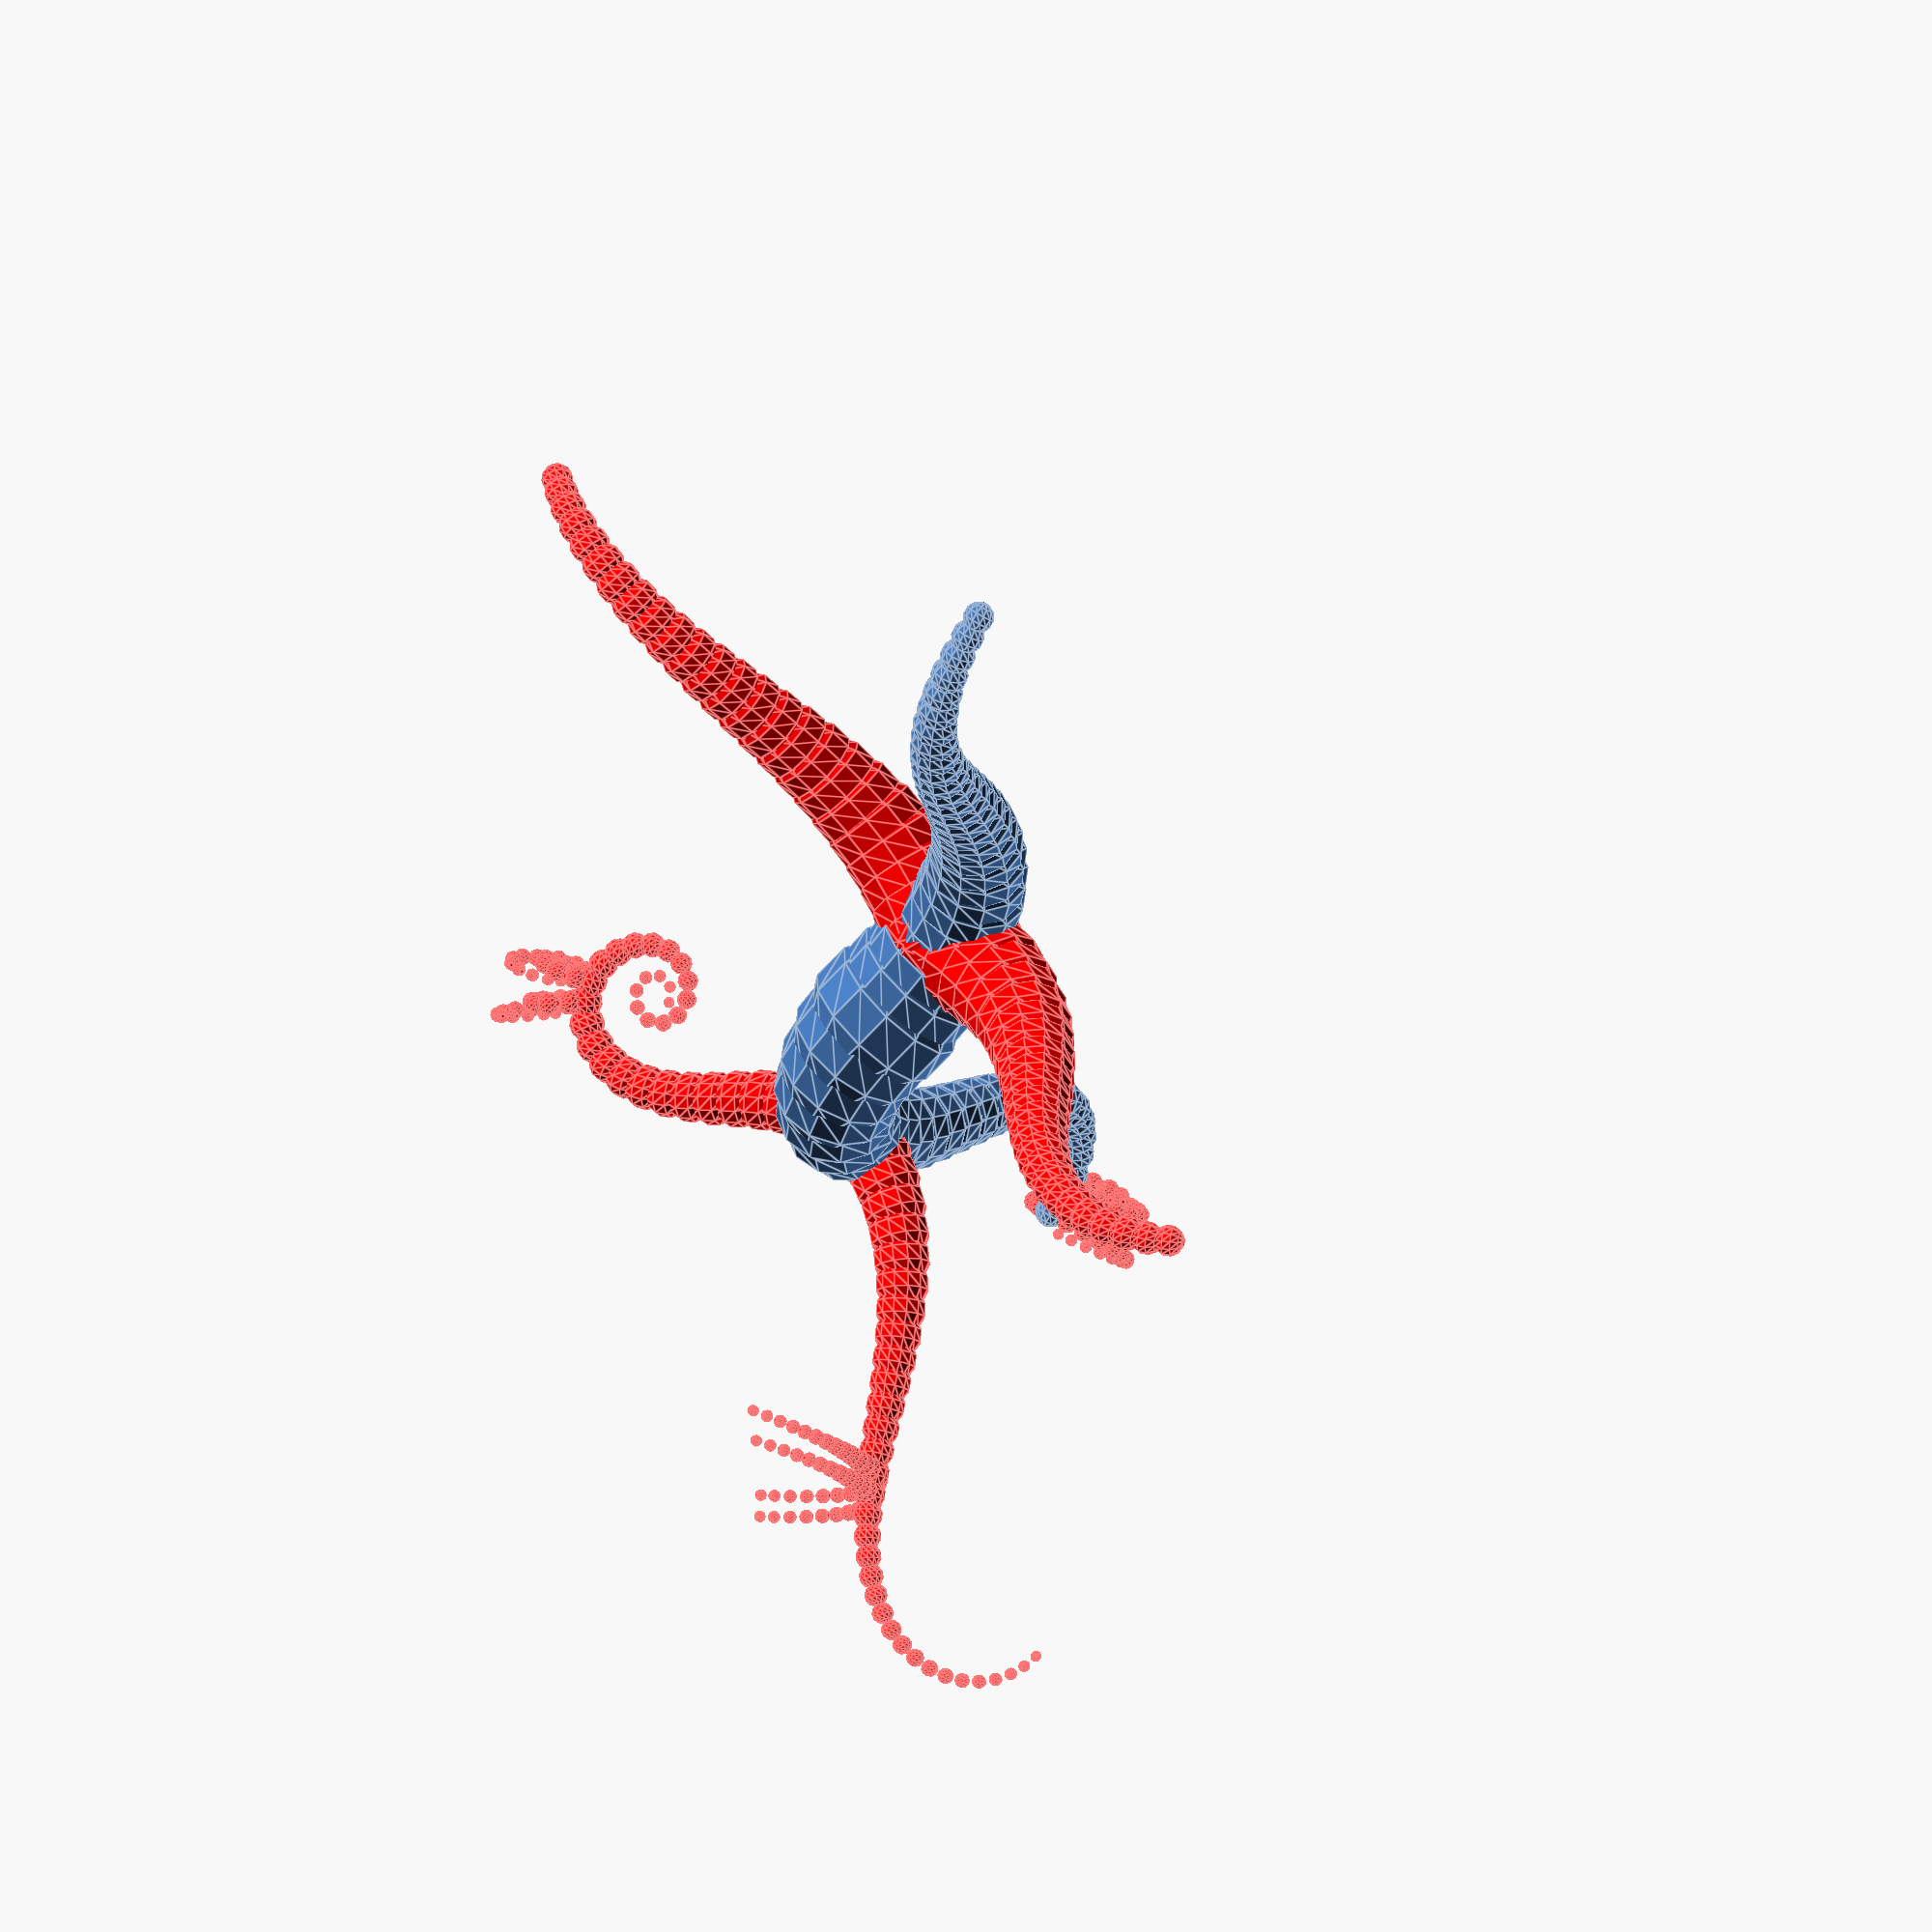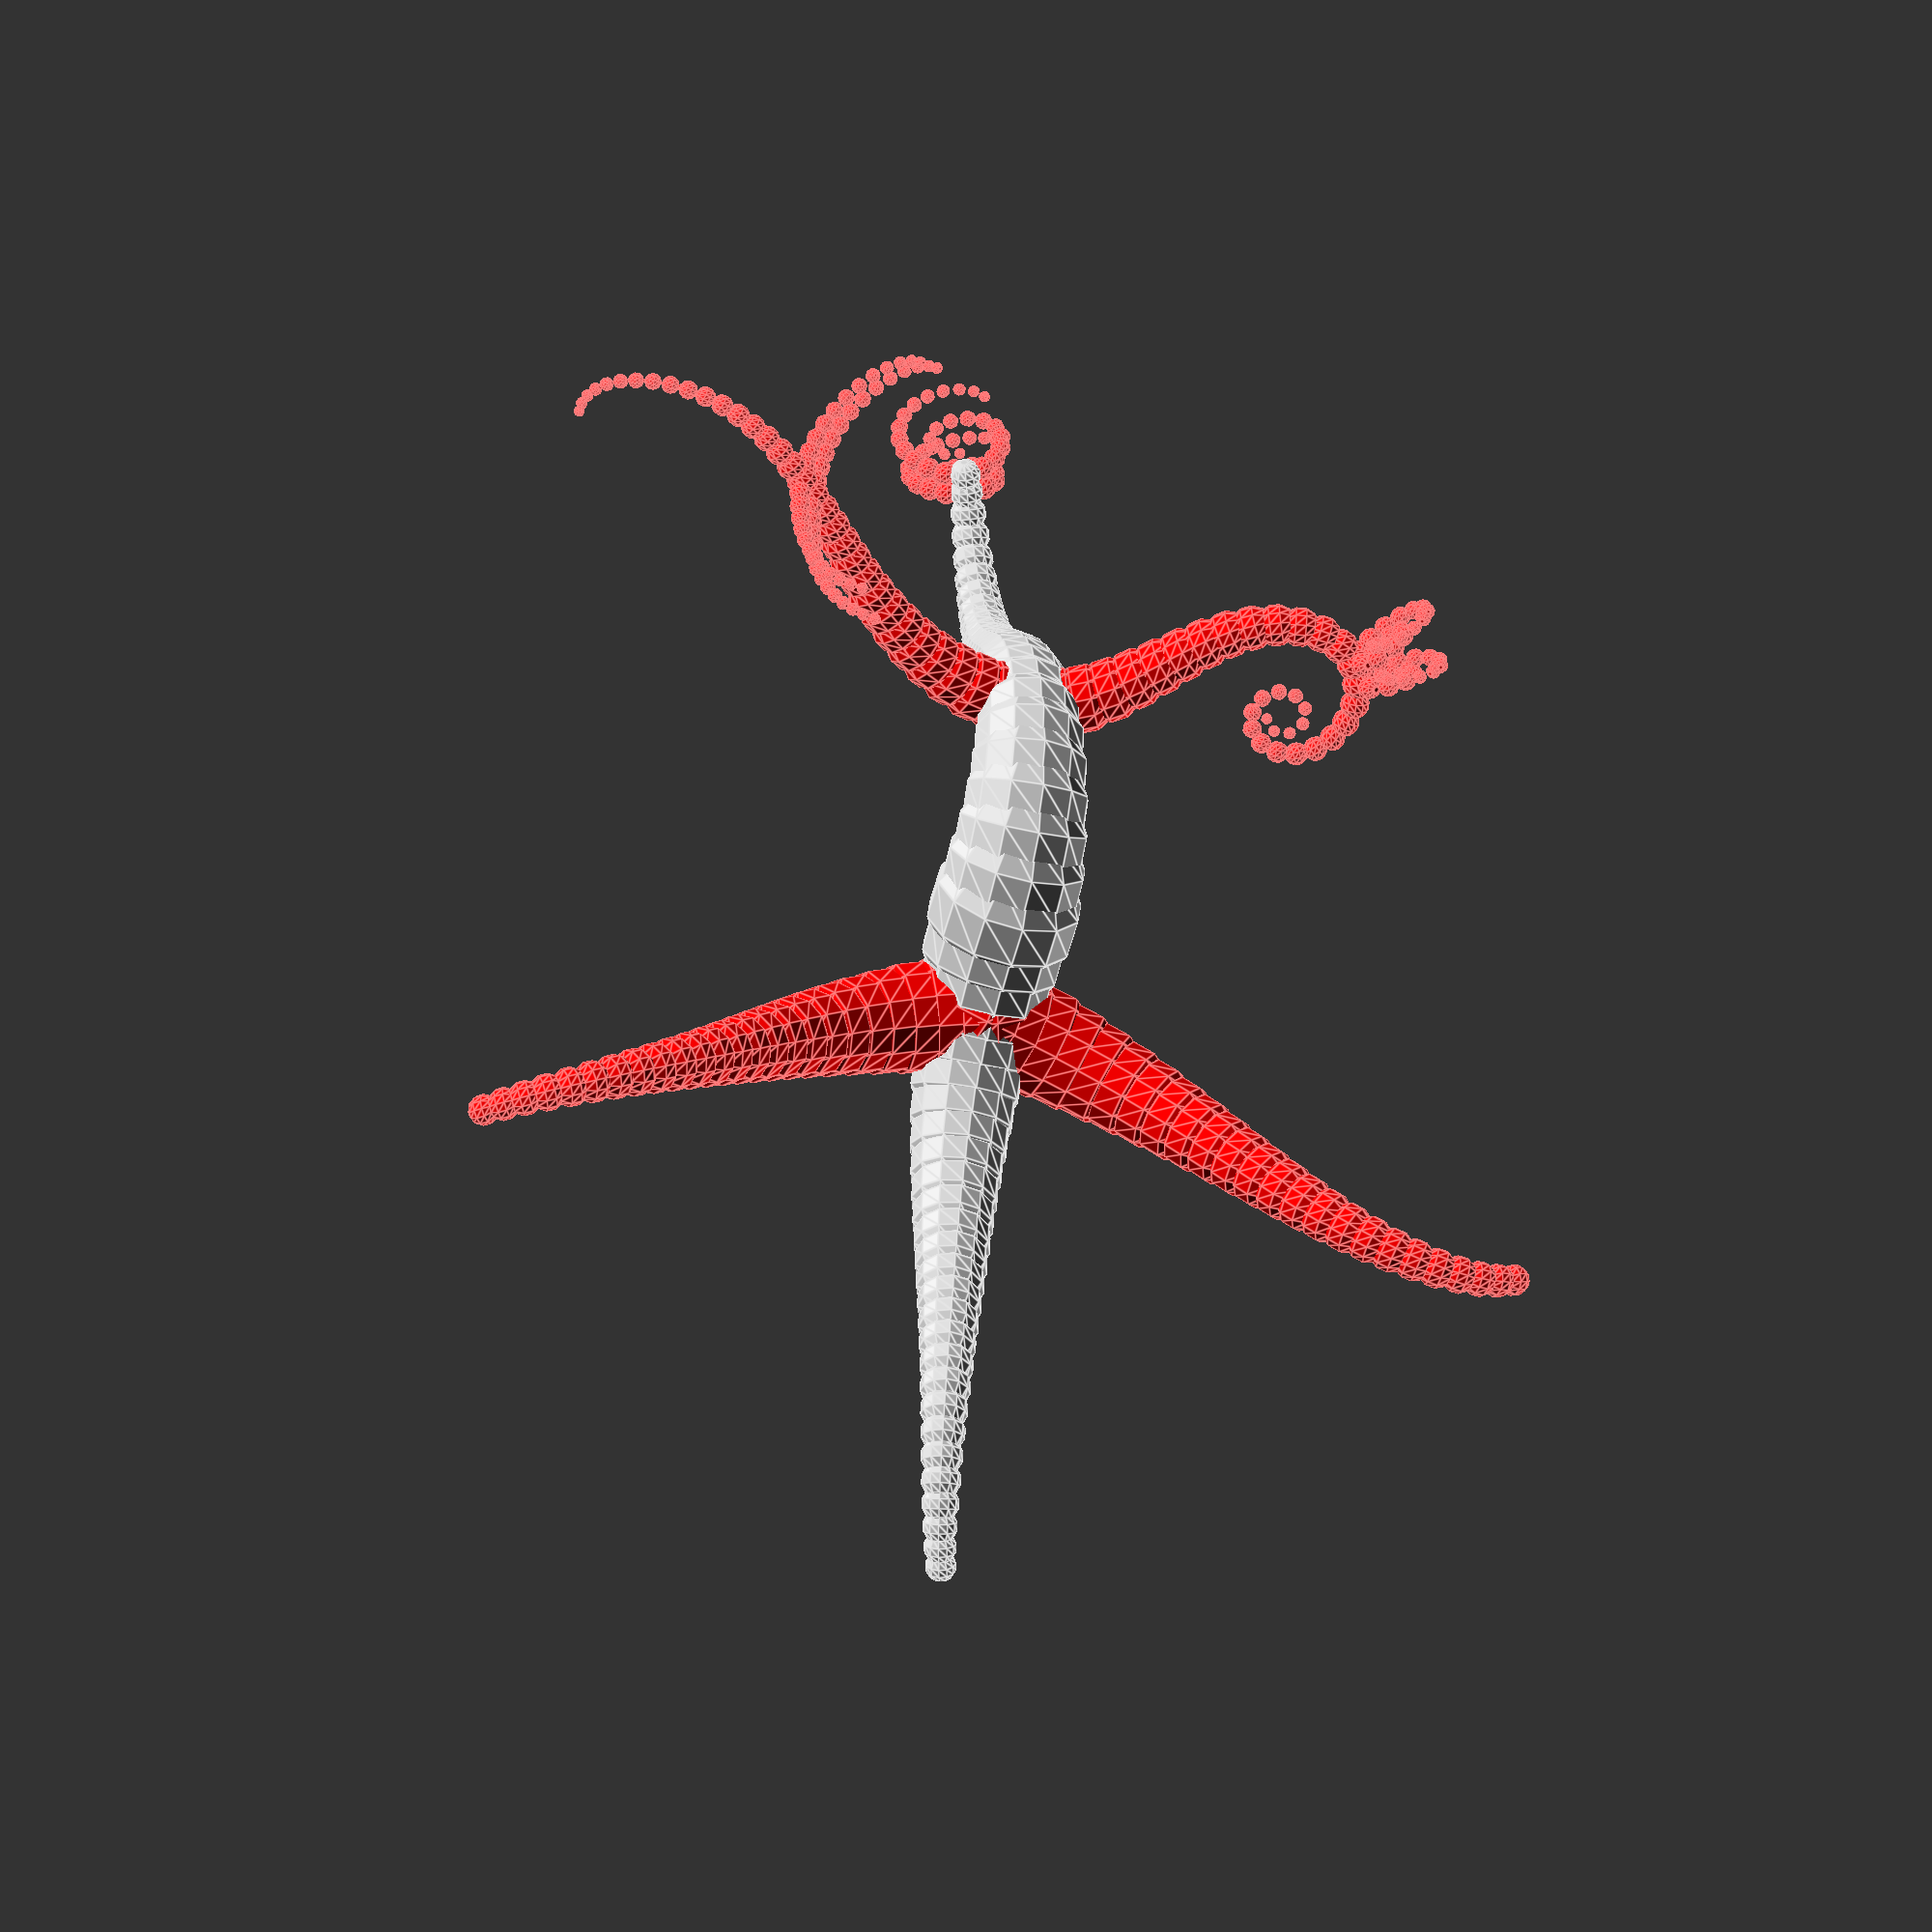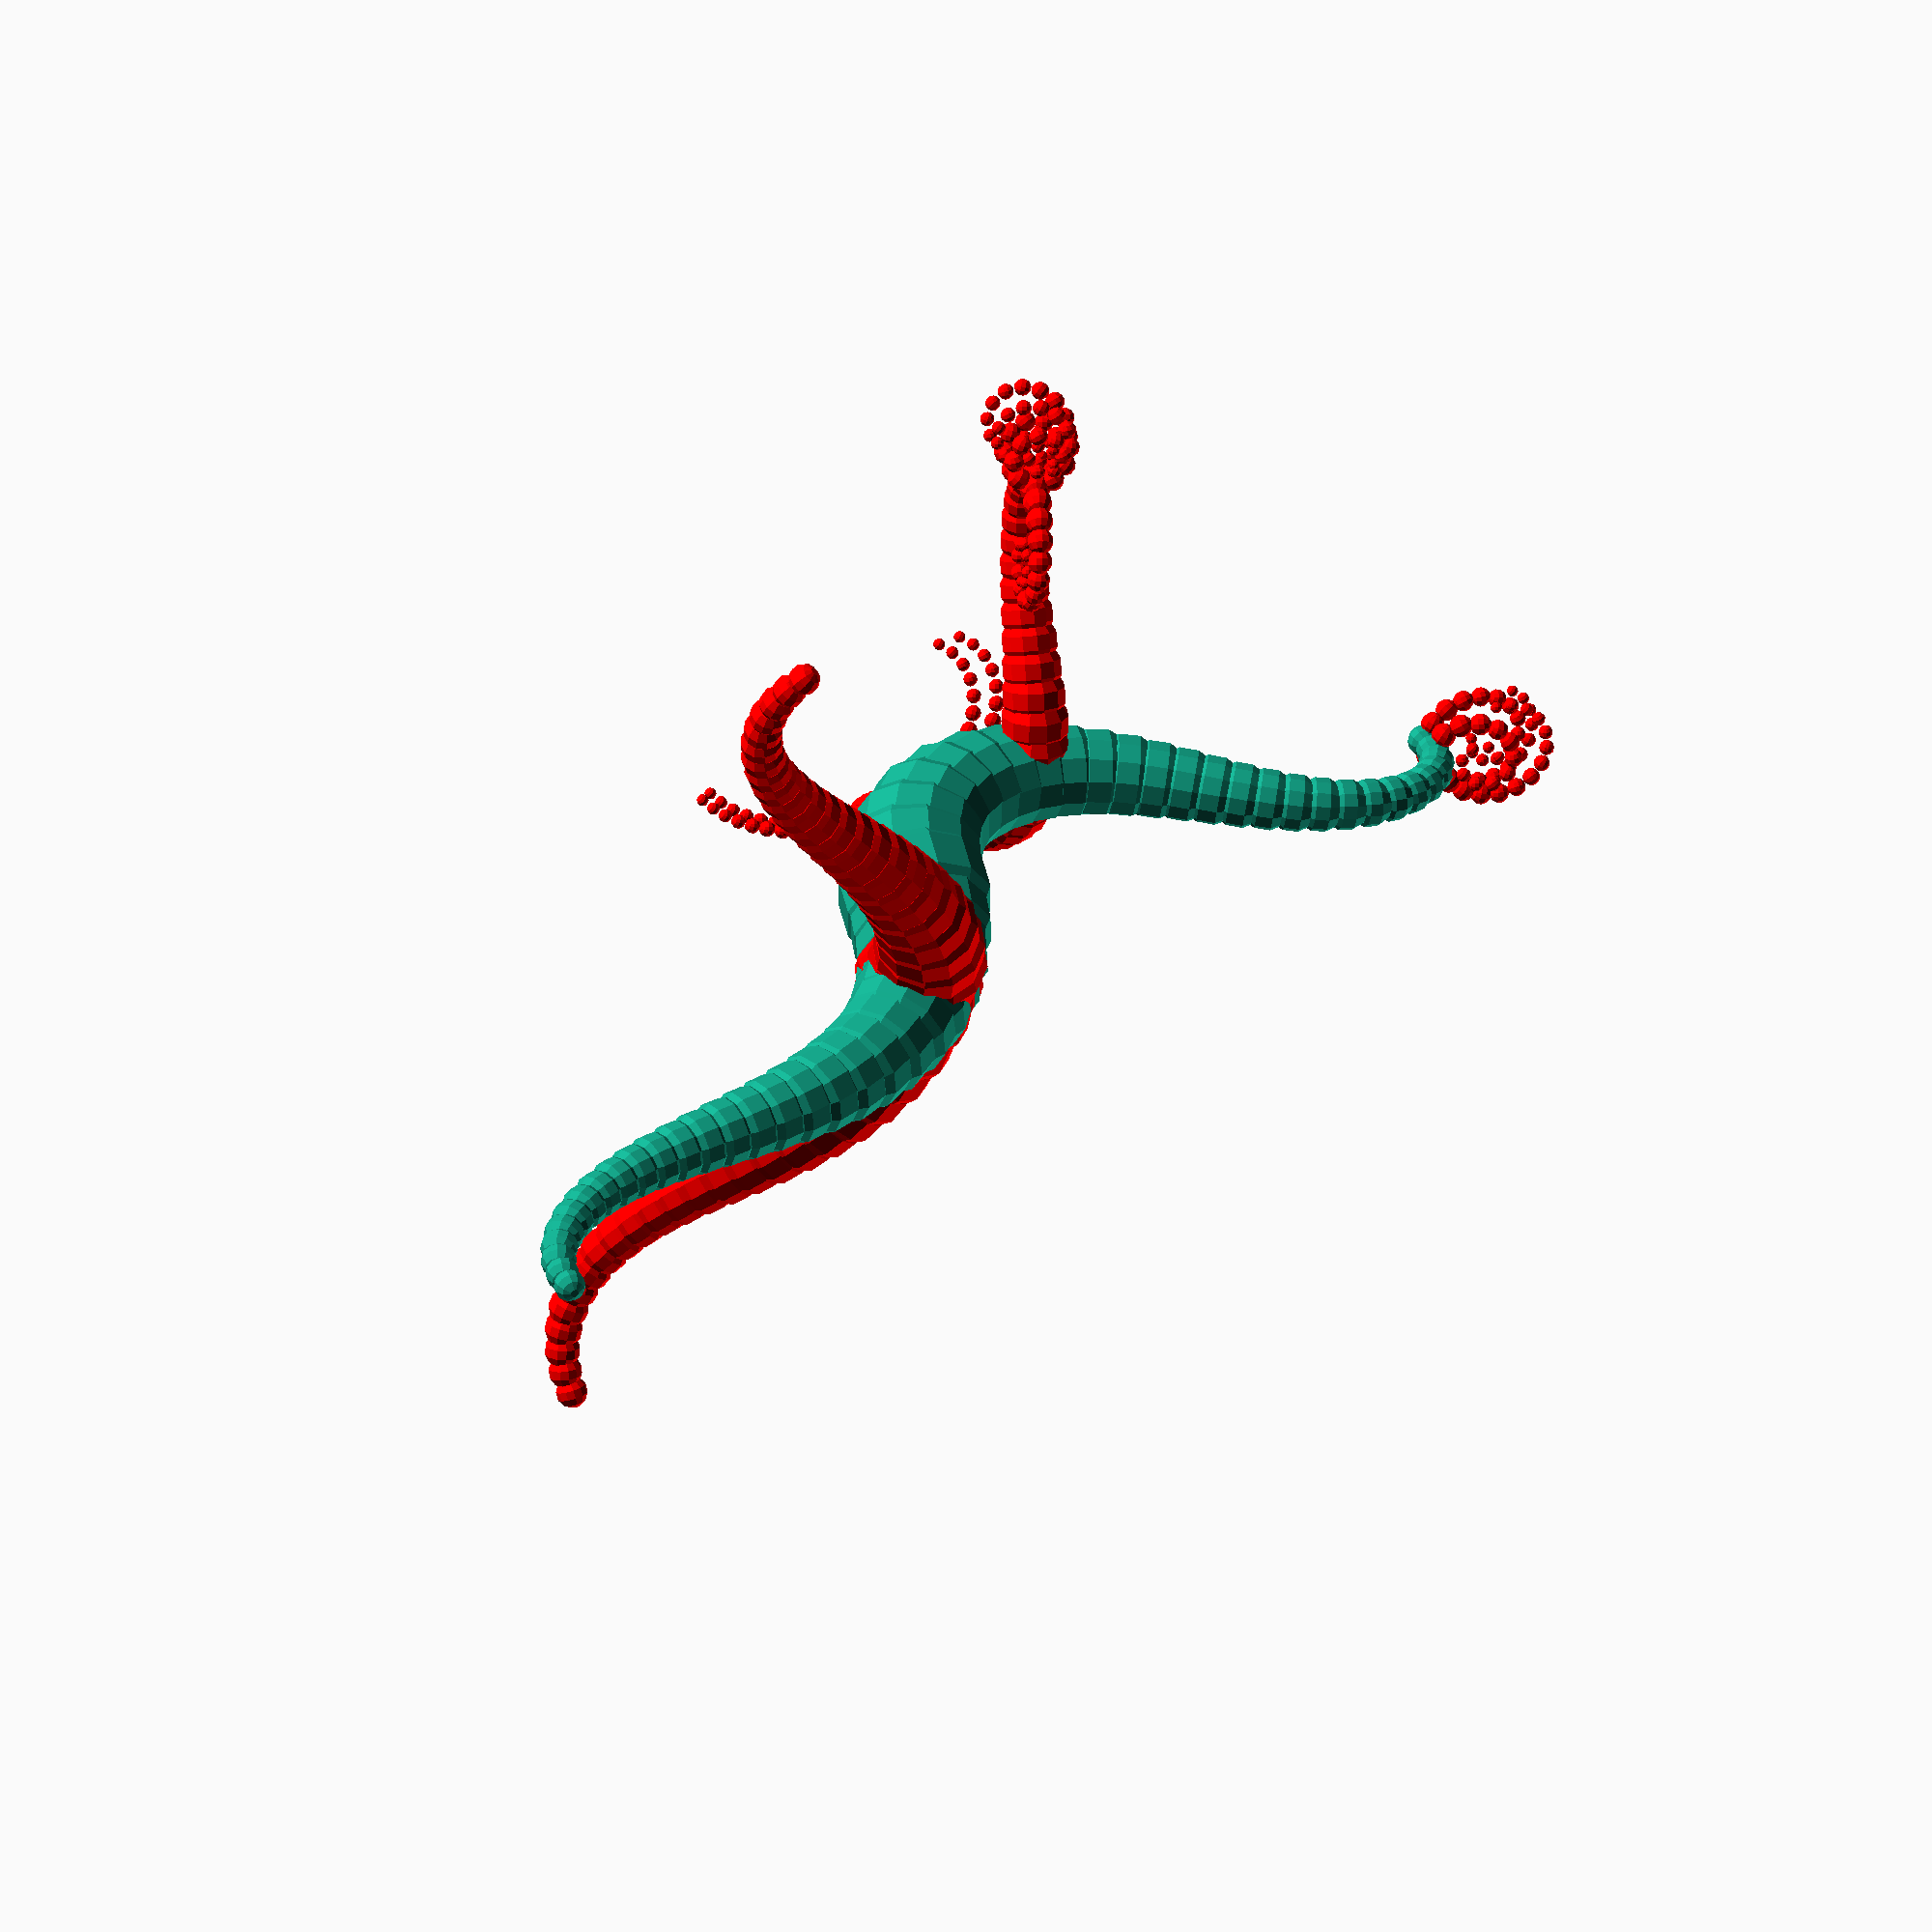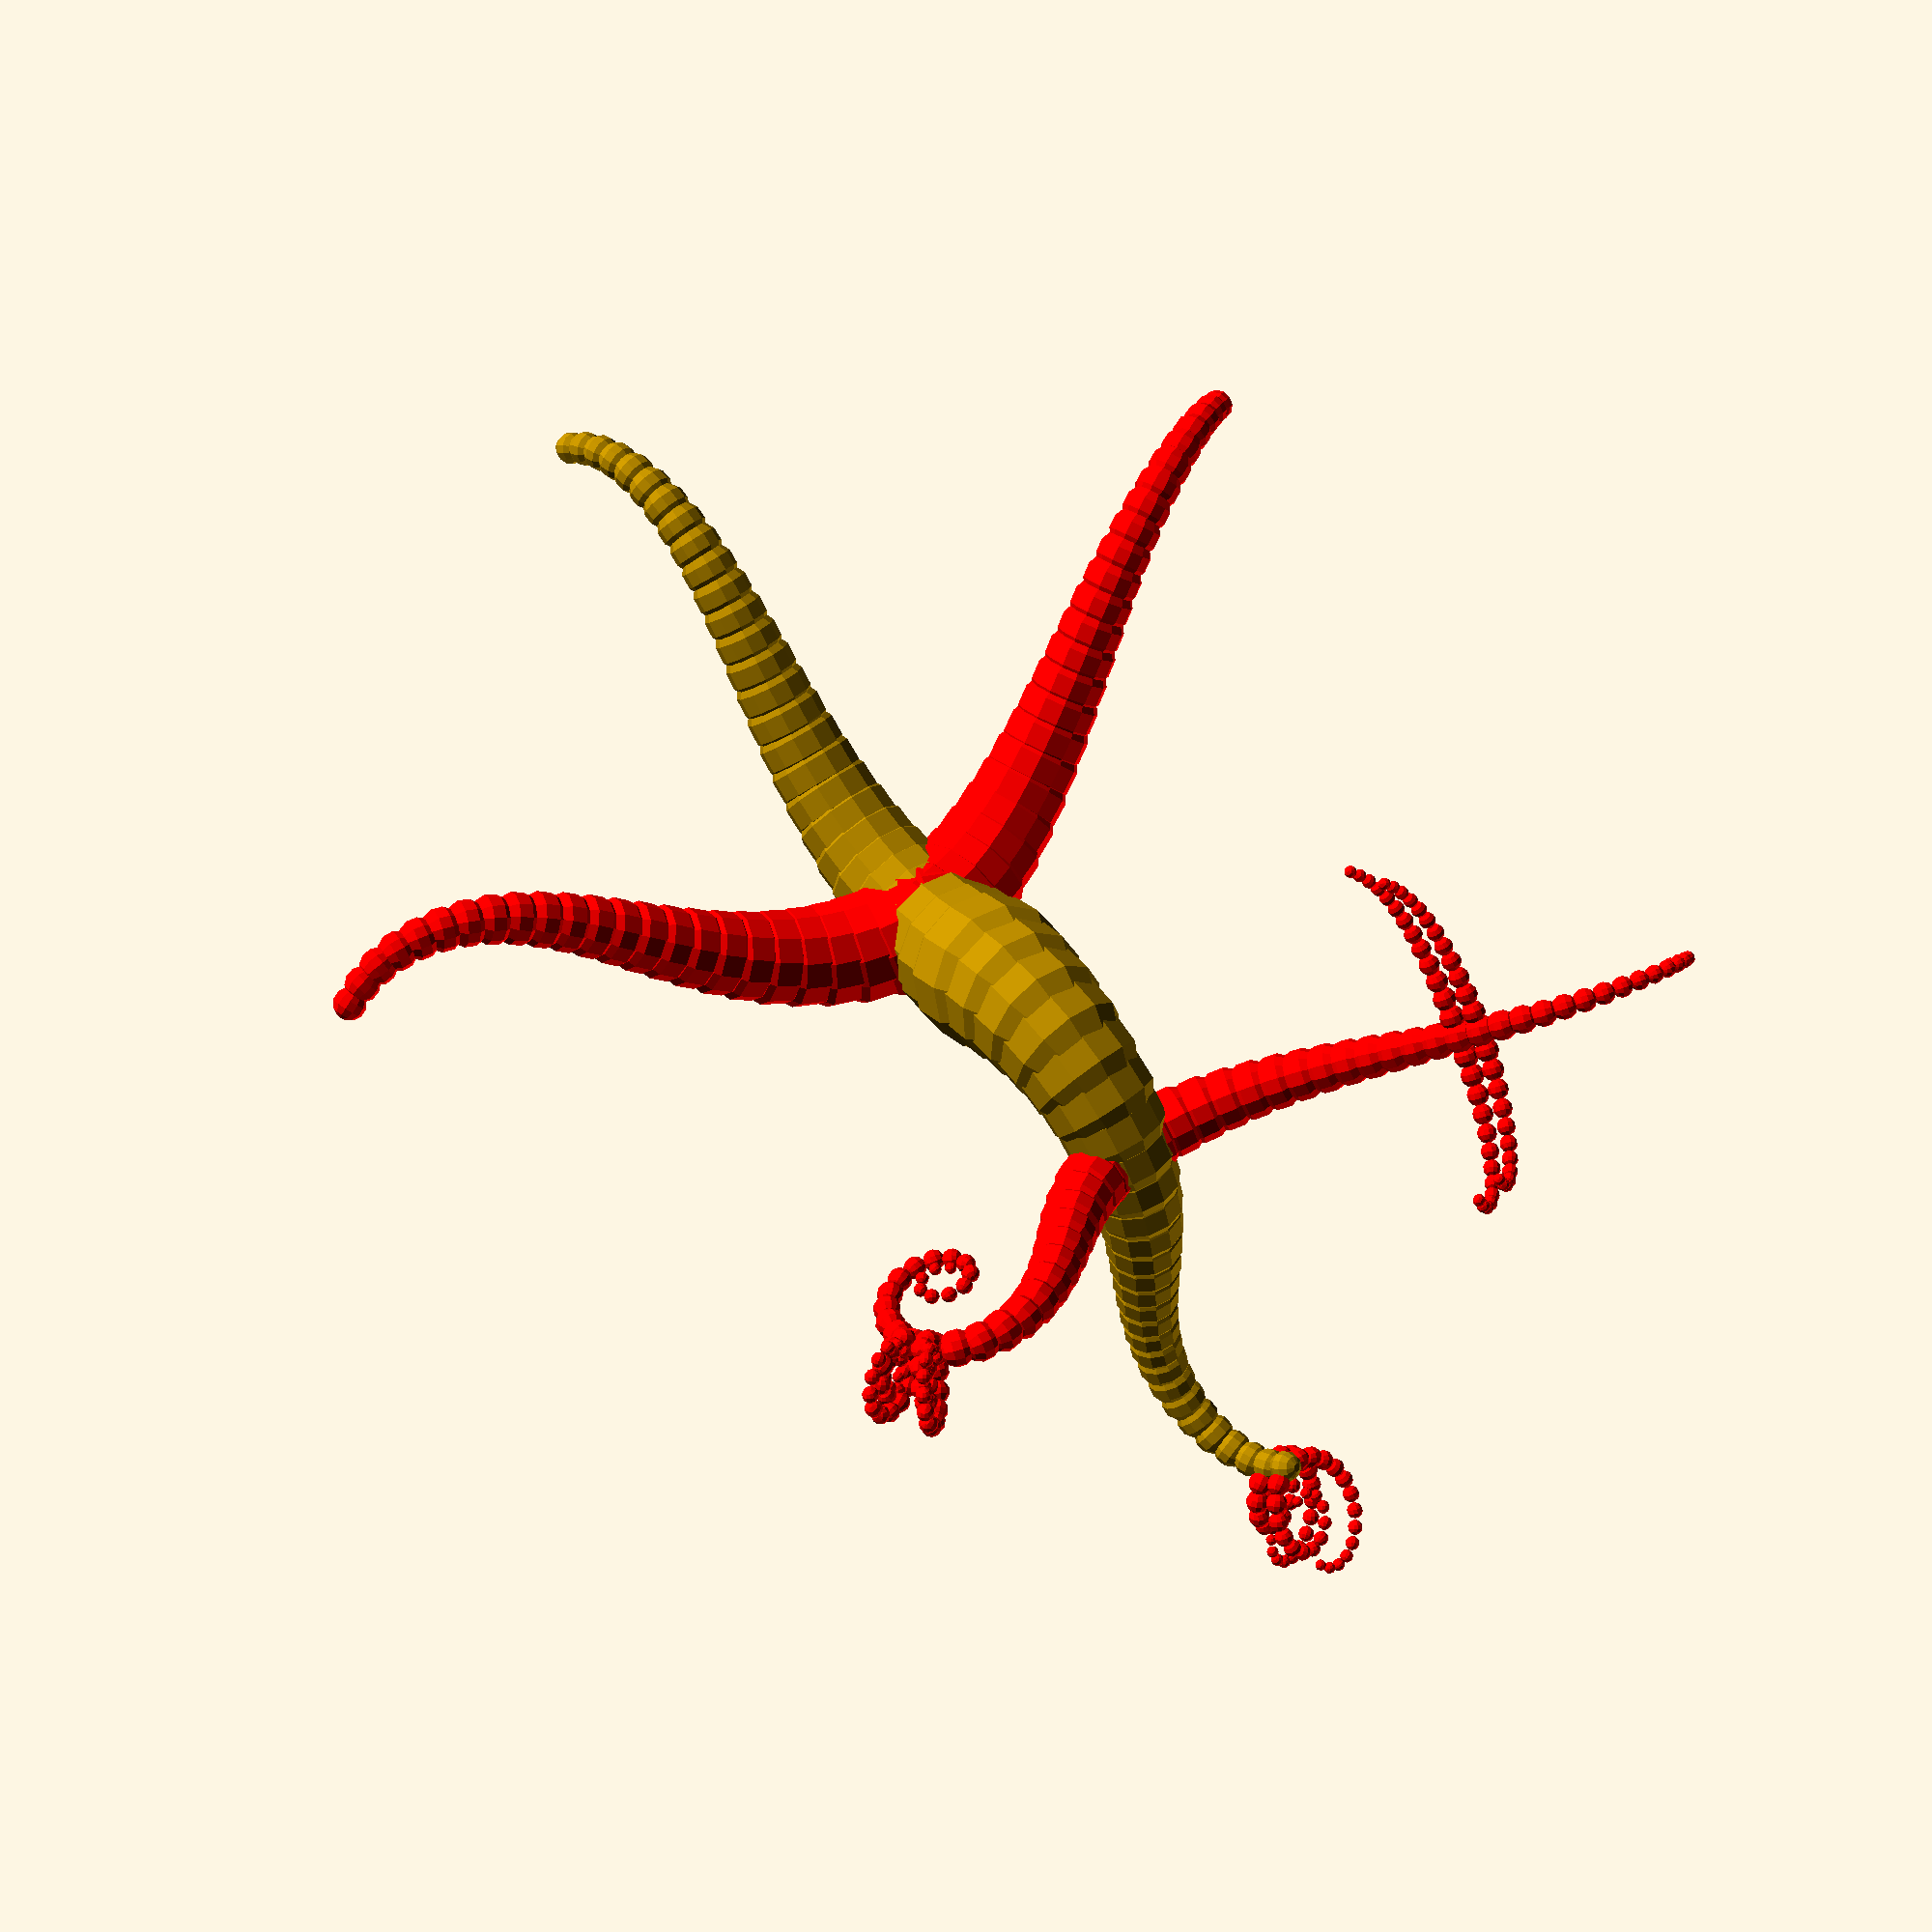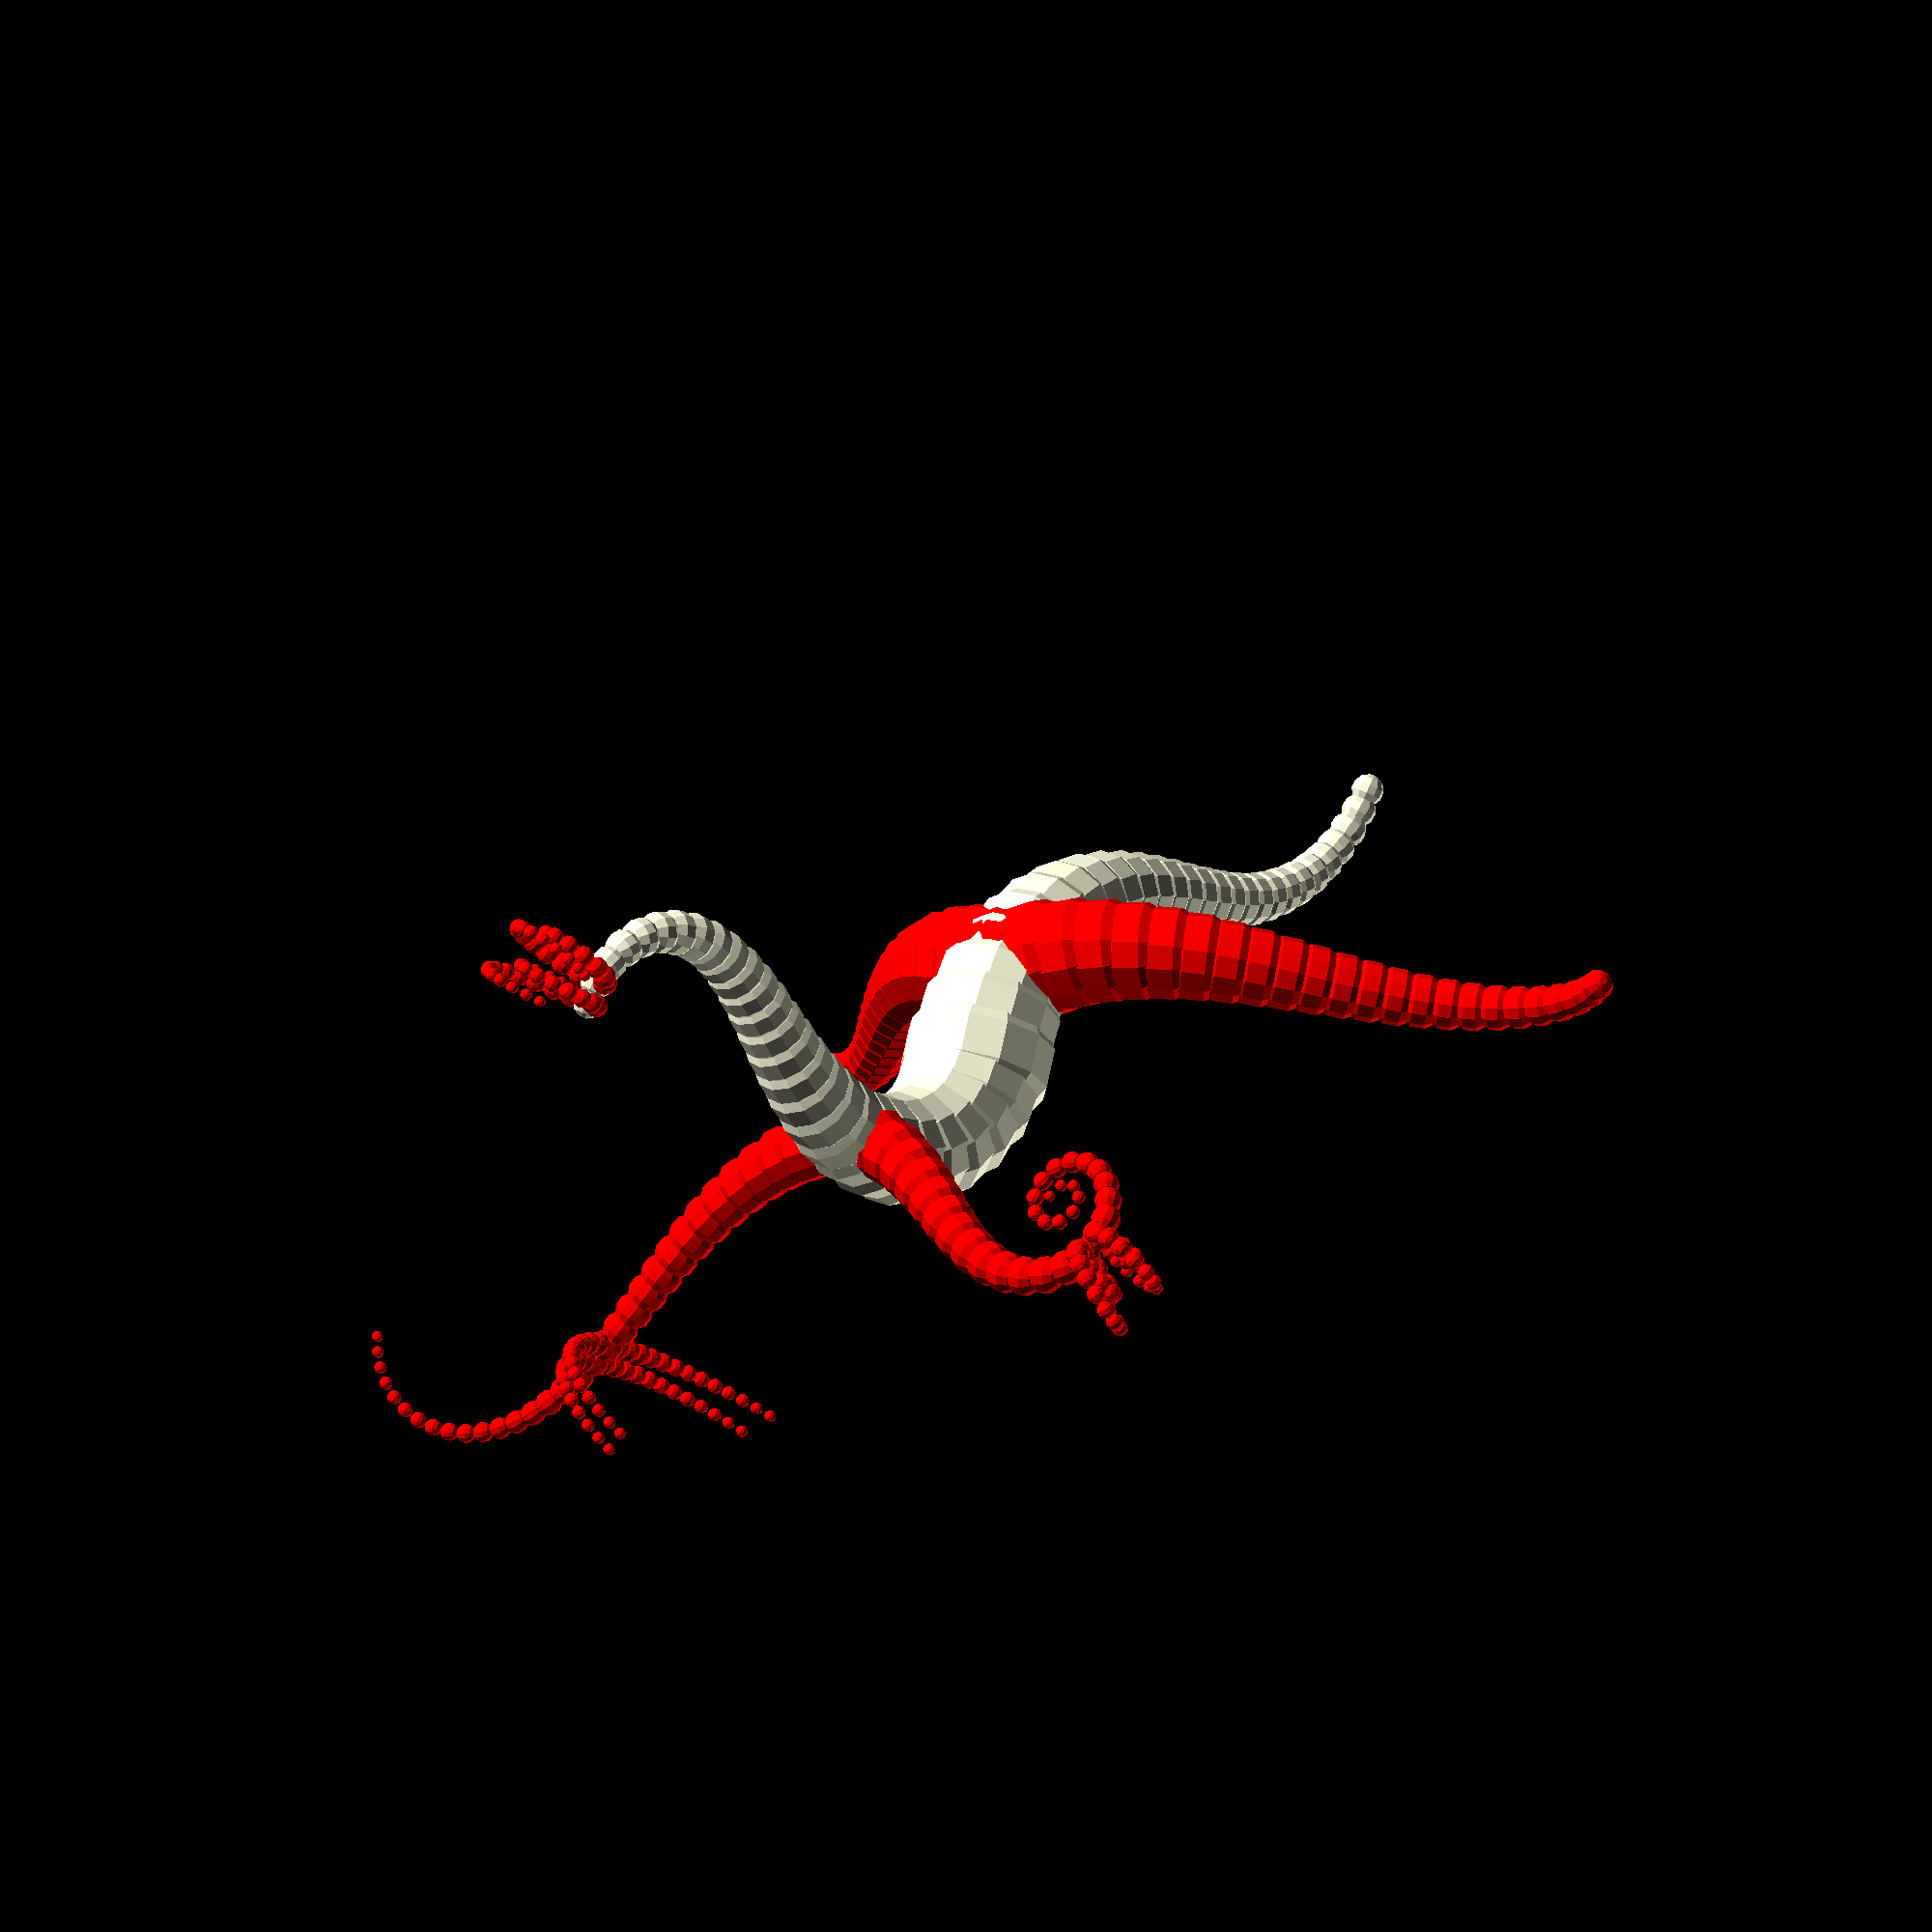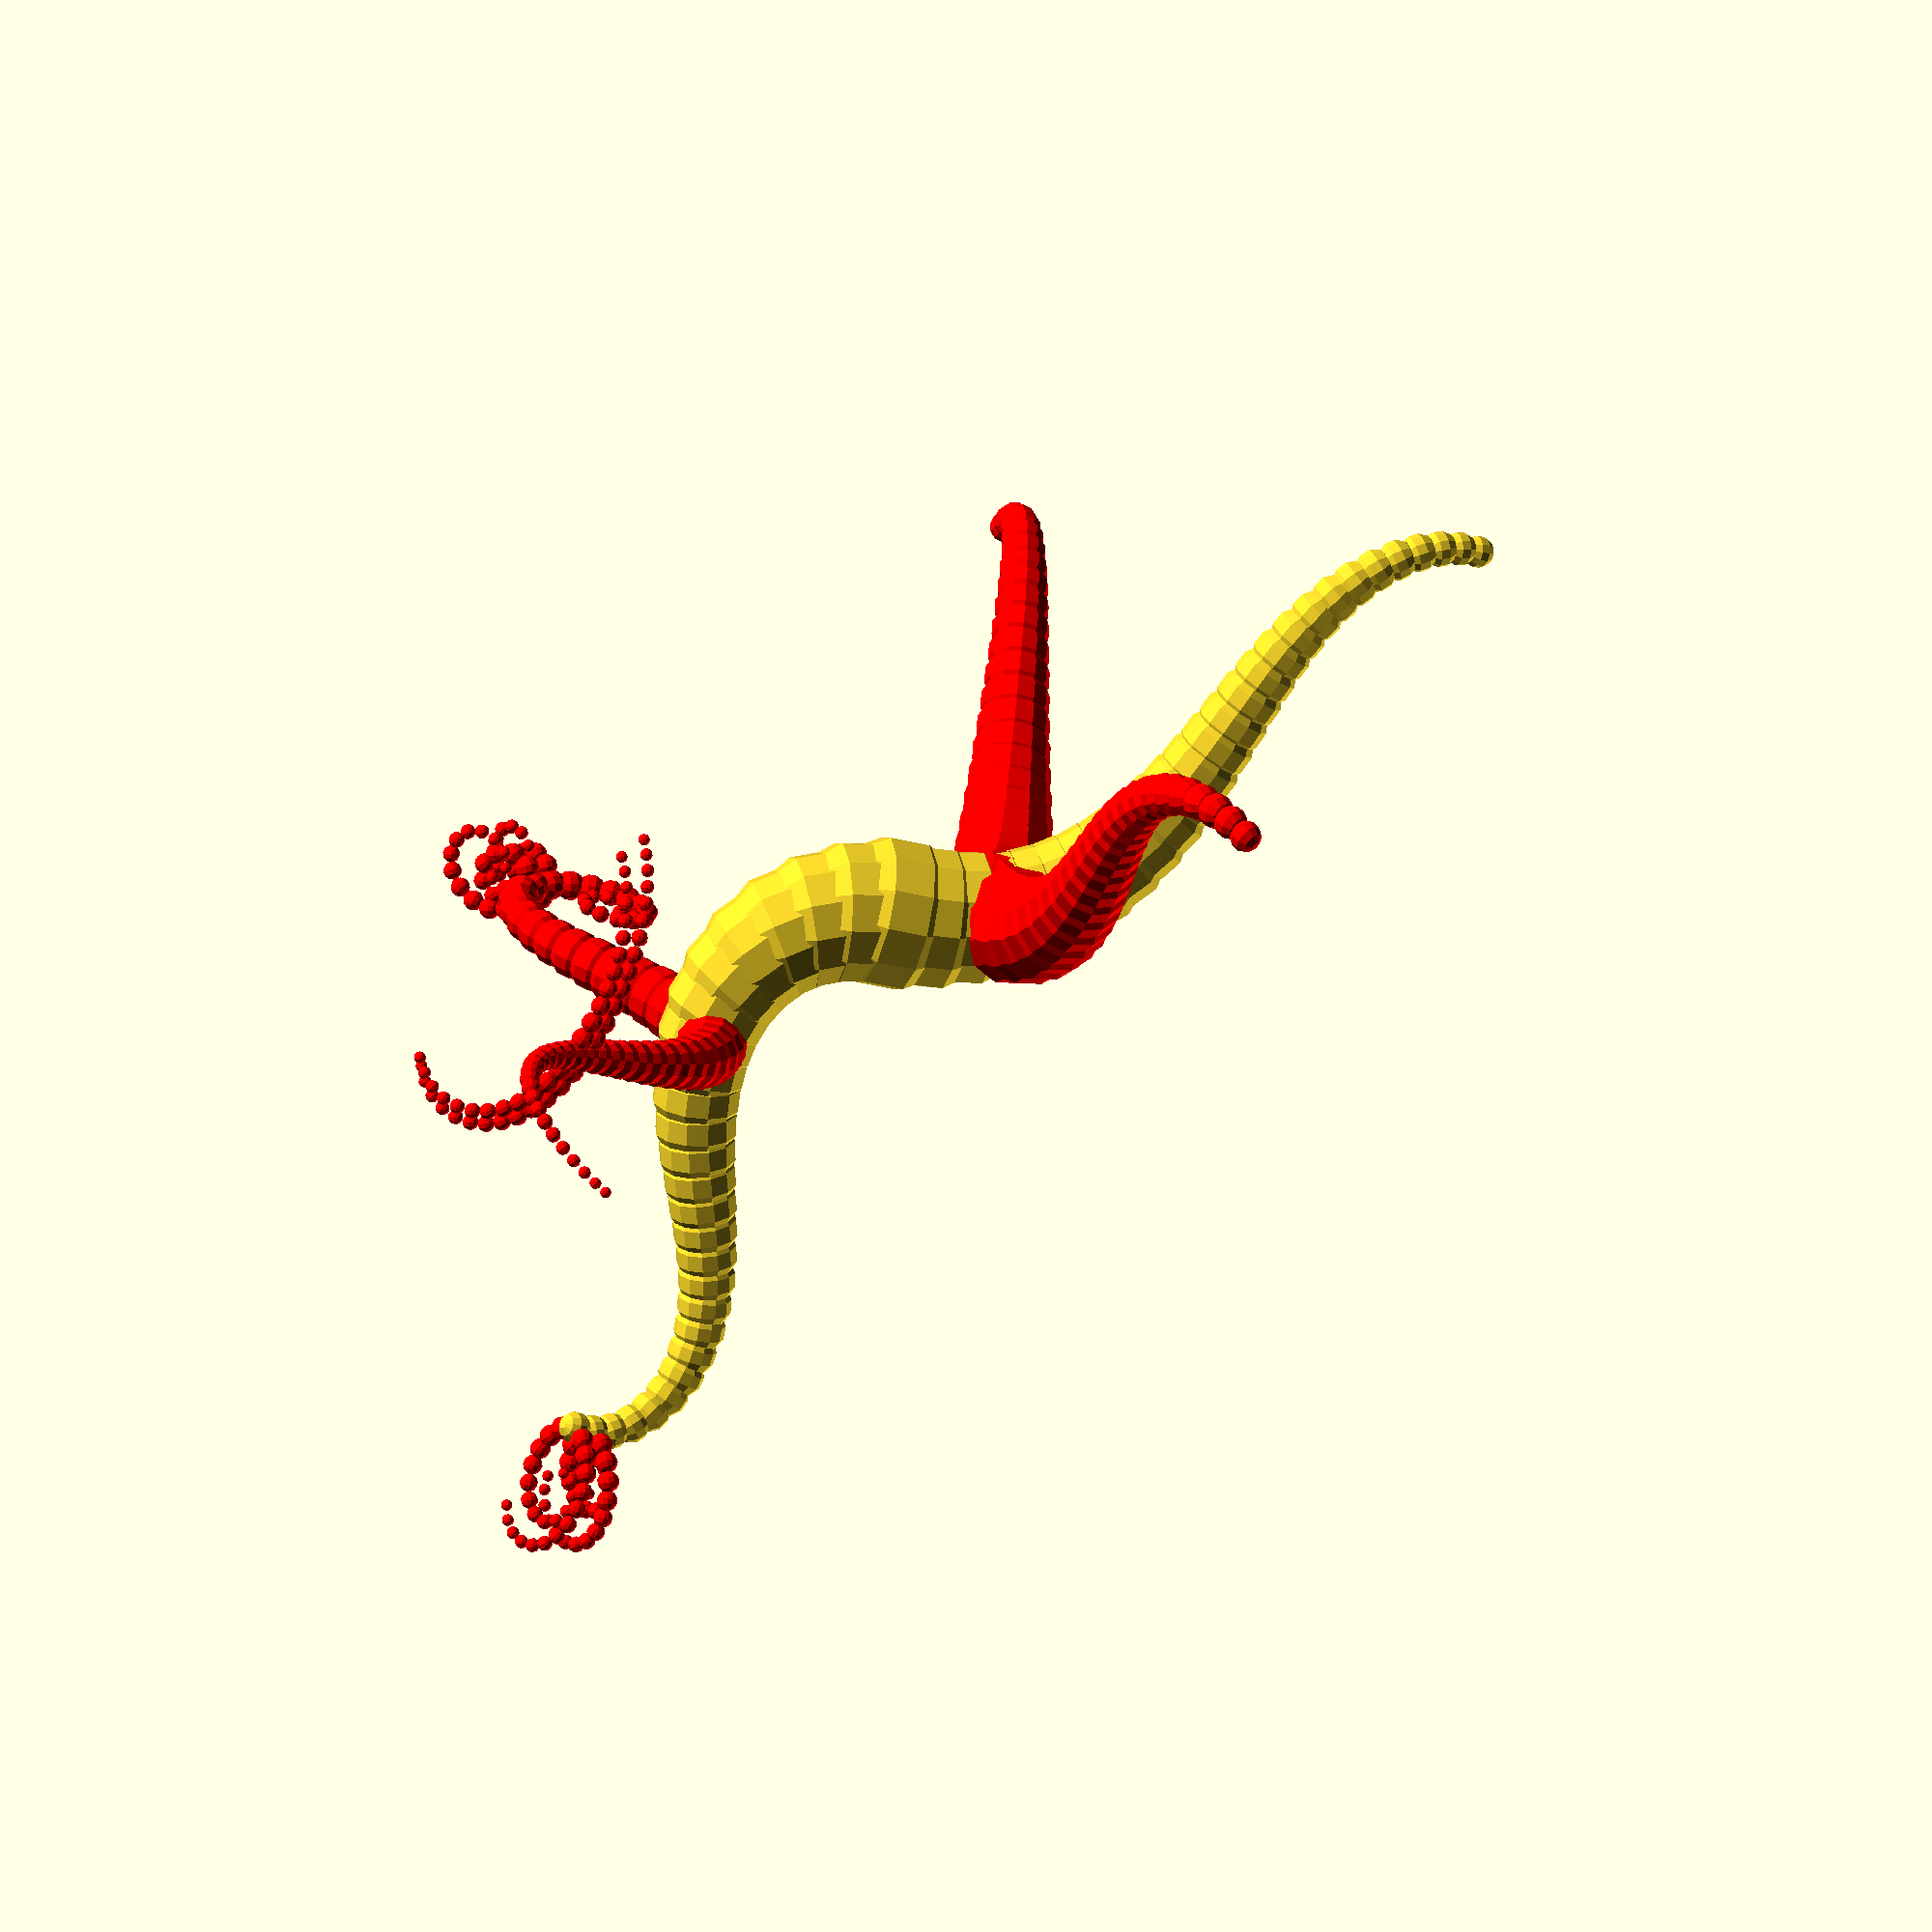
<openscad>
////////////////////
//Dead Tree generator by Torleif Ceder 2015 Creative Commons - Attribution - Share Alike
////////////////////
// preview[view:south west, tilt:top diagonal]

//RandomSeed
seed=17894759;//[1111:9999]
part=0;//[0,1]
mycolor=[0.3,0.15,0.09];
module grow(d,i,rho,gro,grot)
{ 
    echo(d,i,rho,gro);
    t=i*1.5;
sphere(d=(0.004*abs(i)*abs(i)*abs(i)),$fn=12);


    if (i<39&&i>38) {
color("Red") rotate([gro,0,0]) translate([0,0,t])
rotate([-10,75,0])grow(d,i*0.98,rho+gro,gro+grot,grot);
color("Red") rotate([gro,0,0]) translate([0,0,t])
rotate([-10,-75,0])grow(d,i*0.98,rho+gro,gro+grot,grot);
        
        echo("here");}             
    
  if (i<-35&&i>-36) {
color("Red") rotate([gro,0,0]) translate([0,0,t])
rotate([-90,-90,90])grow(17,i*0.9,-rho+gro,-gro+grot,-grot*0.5);
color("Red") rotate([gro,0,0]) translate([0,0,t])
rotate([-90,90,-90])grow(17,i*0.9,-rho+gro,-gro*1.5+grot,-grot*1.7);
        
        echo("here");}
        
     //   Head
          if (i<-24&&i>-25) {
color("Red") rotate([gro,0,0]) translate([0,0,t])
rotate([-90,-90,90])grow(17,i*0.9,-rho+gro,-gro+grot,-grot*0.5);
color("Red") rotate([gro,0,0]) translate([0,0,t])
rotate([-90,90,-90])grow(17,i*0.9,-rho+gro,-gro*1.5+grot,-grot*1.7);
        
        echo("here");}


                if(abs(rho)>25){
if(abs(i)>d ){rotate([gro,0,1]) translate([0,0,t])grow(d,i*0.98,rho+gro,gro-grot,grot);}

}else
{
if(abs(i)>d ){    rotate([gro,0,1]) translate([0,0,t])grow(d,i*0.98,rho+gro,gro+grot,grot);}
}
  

    
}

 
   
 rotate([50,0,0])grow(24,40,0,5,1);
 rotate([50,0,0]) grow(24,-40,0,10,1.5);


</openscad>
<views>
elev=324.9 azim=160.7 roll=235.0 proj=o view=edges
elev=190.9 azim=174.1 roll=17.9 proj=o view=edges
elev=285.4 azim=120.0 roll=299.7 proj=o view=solid
elev=21.8 azim=219.2 roll=177.8 proj=p view=wireframe
elev=250.6 azim=36.3 roll=159.7 proj=o view=solid
elev=69.0 azim=103.6 roll=204.8 proj=o view=wireframe
</views>
